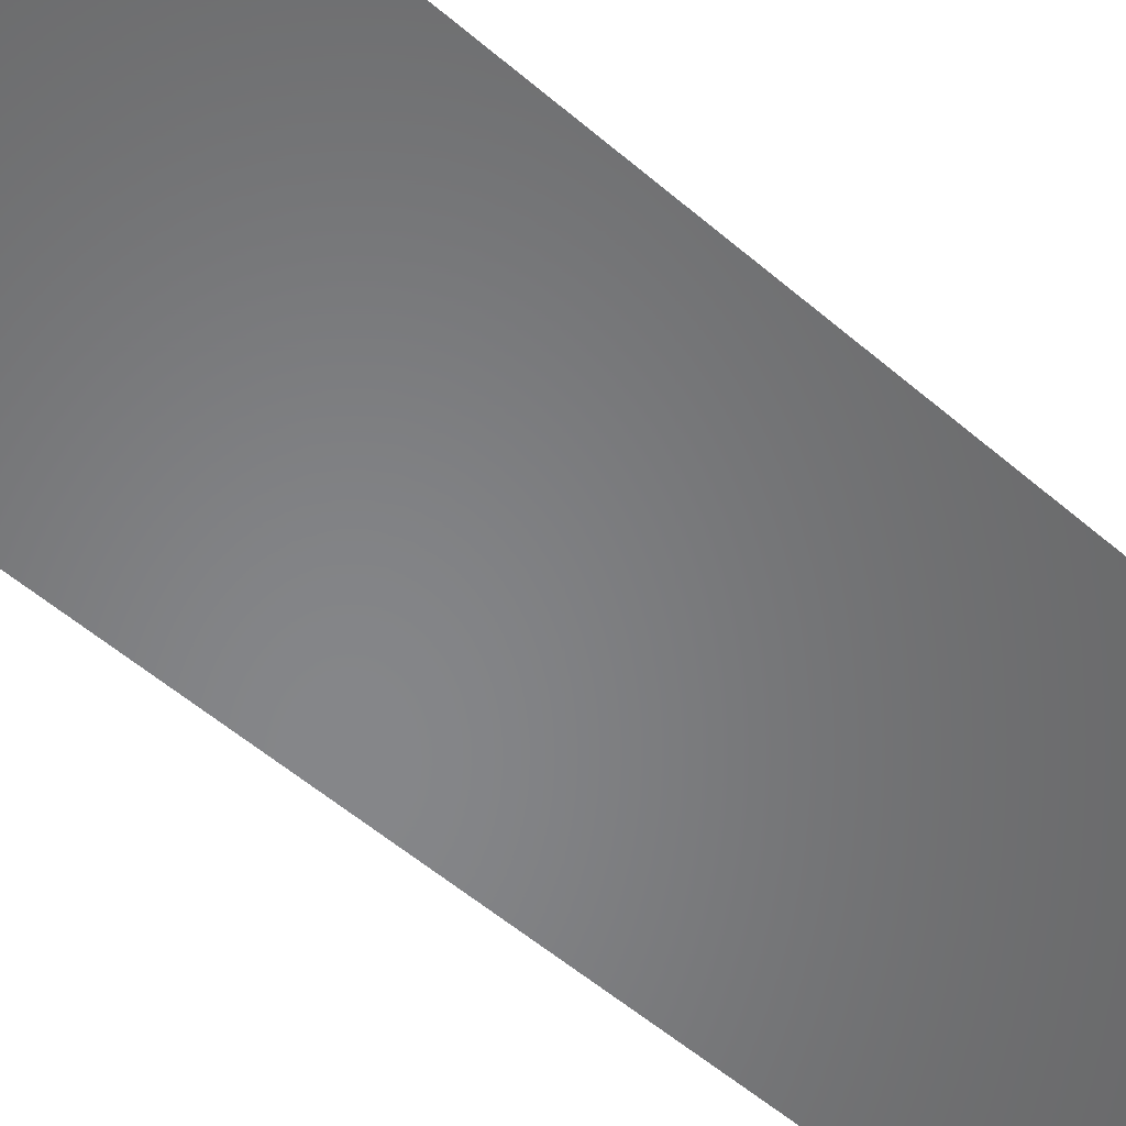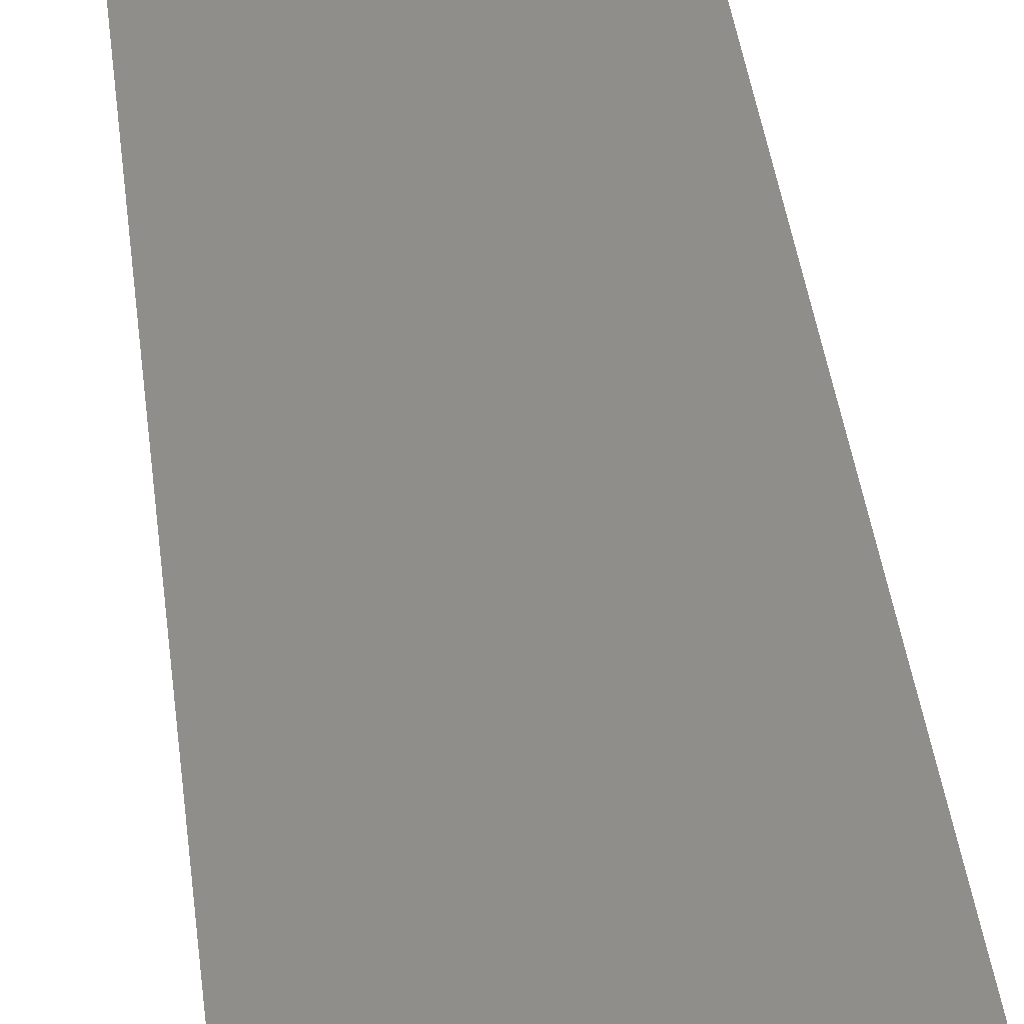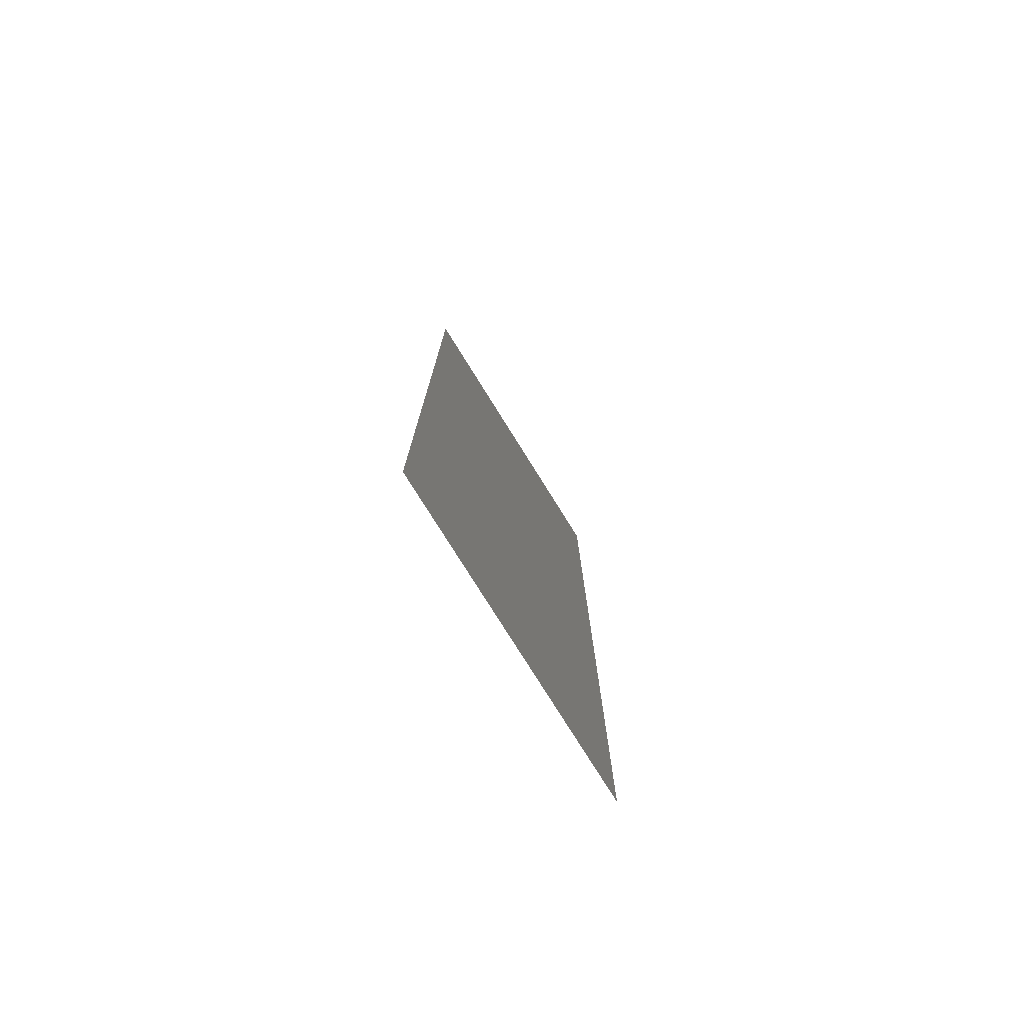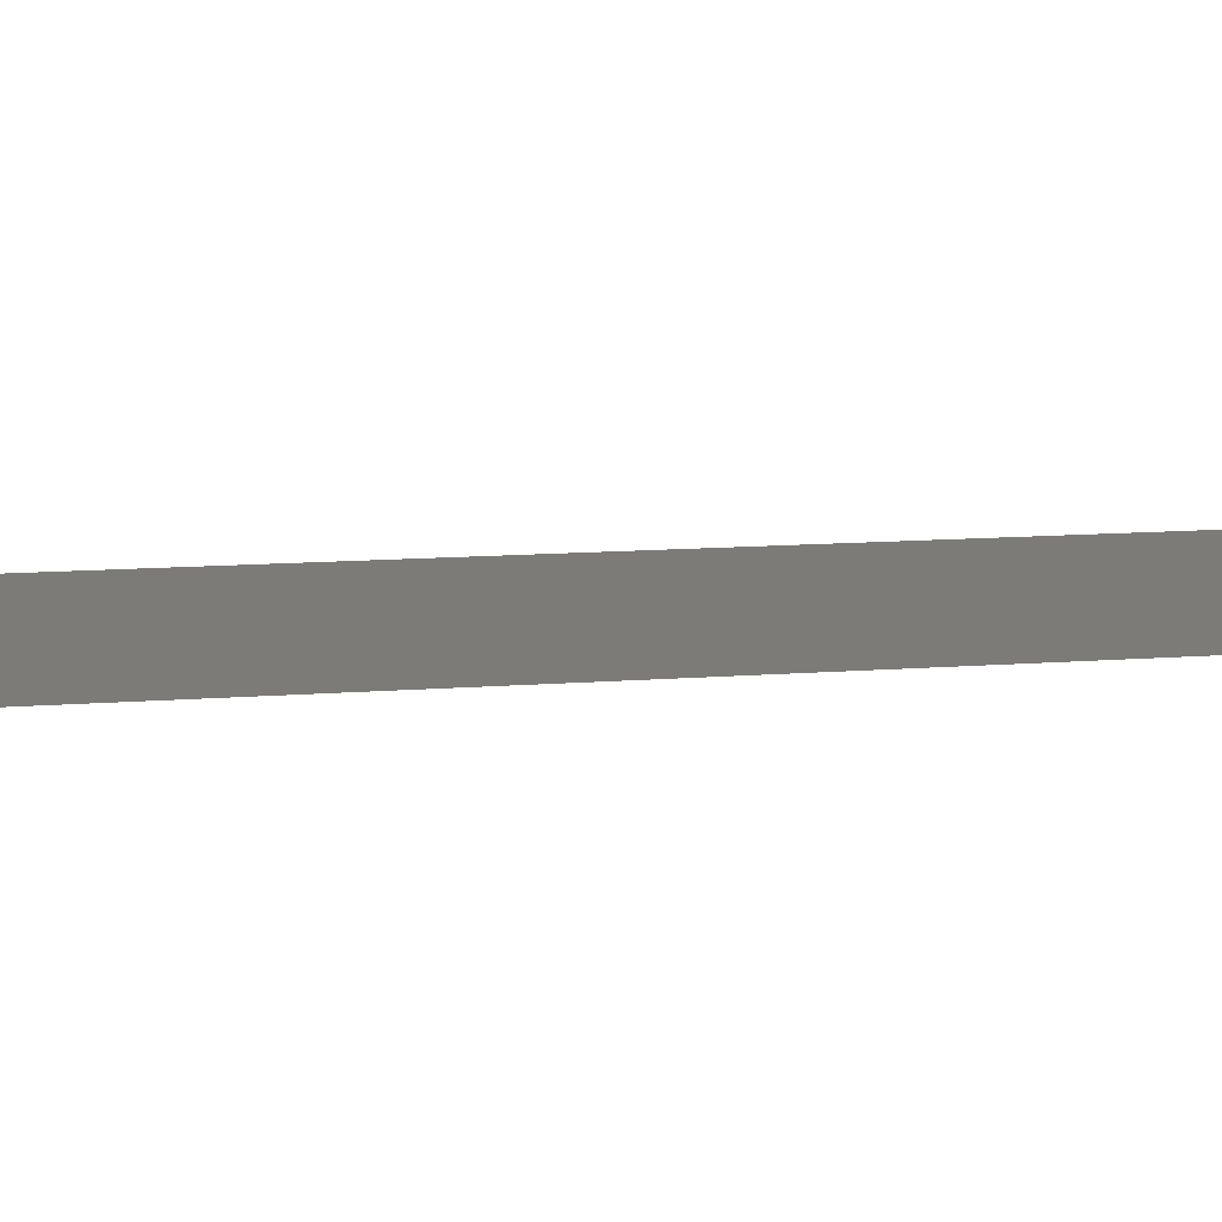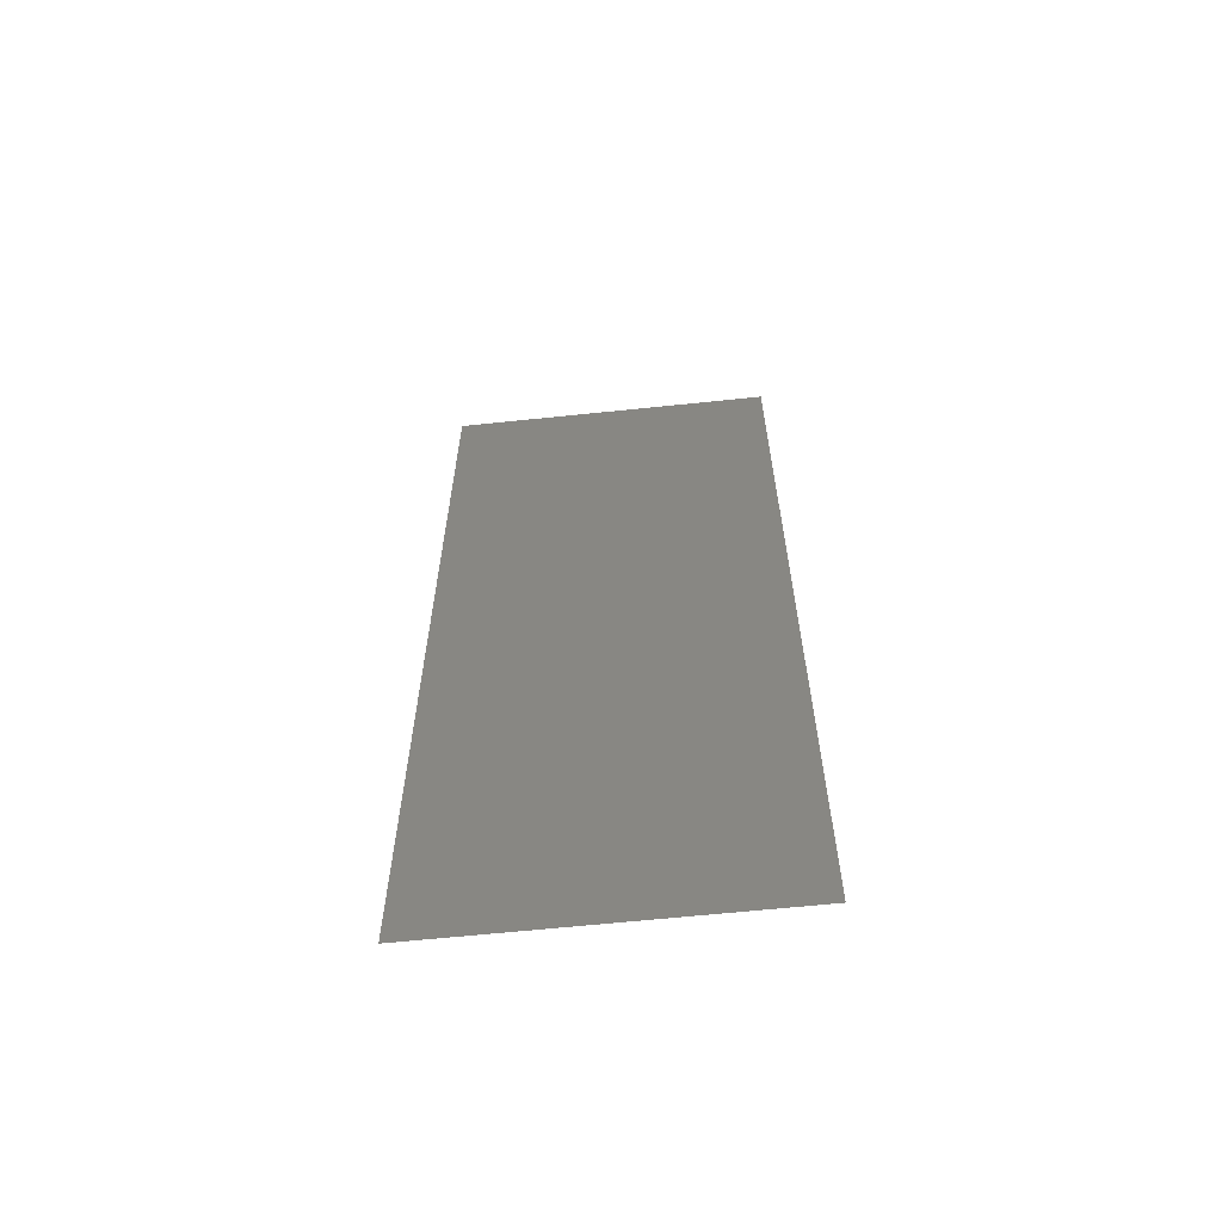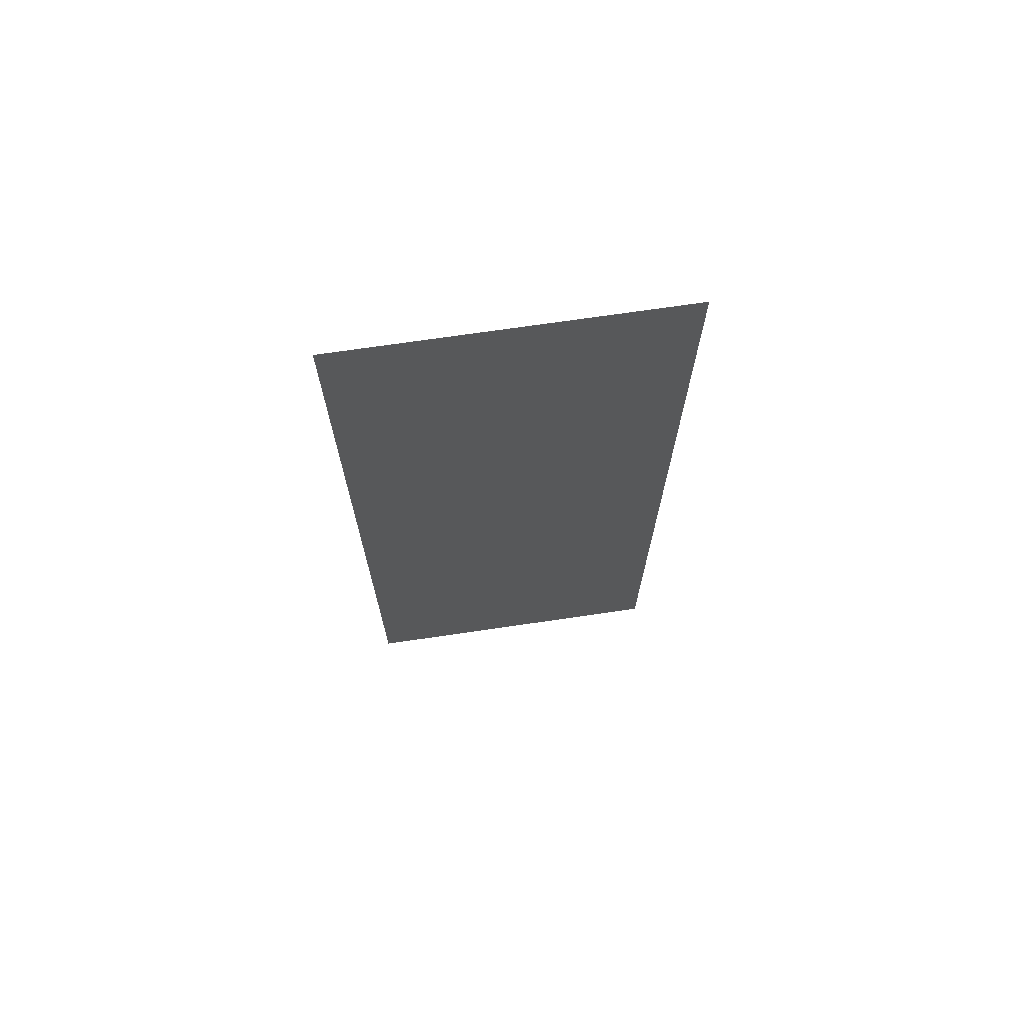
<metadata>
{"format":"stl","ext":"stl","renderer":"f3d","projection":"perspective","resolution":1024,"background":"white","views":[{"elev":-53.4,"azim":-132.8,"up":"+Y"},{"elev":43.1,"azim":-7.2,"up":"+Y"},{"elev":-77.8,"azim":122.0,"up":"+Z"},{"elev":8.5,"azim":75.2,"up":"+Y"},{"elev":-63.7,"azim":6.0,"up":"+Z"},{"elev":72.2,"azim":171.7,"up":"+Z"}]}
</metadata>
<code>
# stl→obj: 4 verts, 2 faces
v 2.083 -0.2235 0.0731
v 2.083 -0.2235 0.2445
v 2.025 -0.2235 0.0731
v 2.025 -0.2235 0.2445
f 1 2 3
f 3 2 4

</code>
